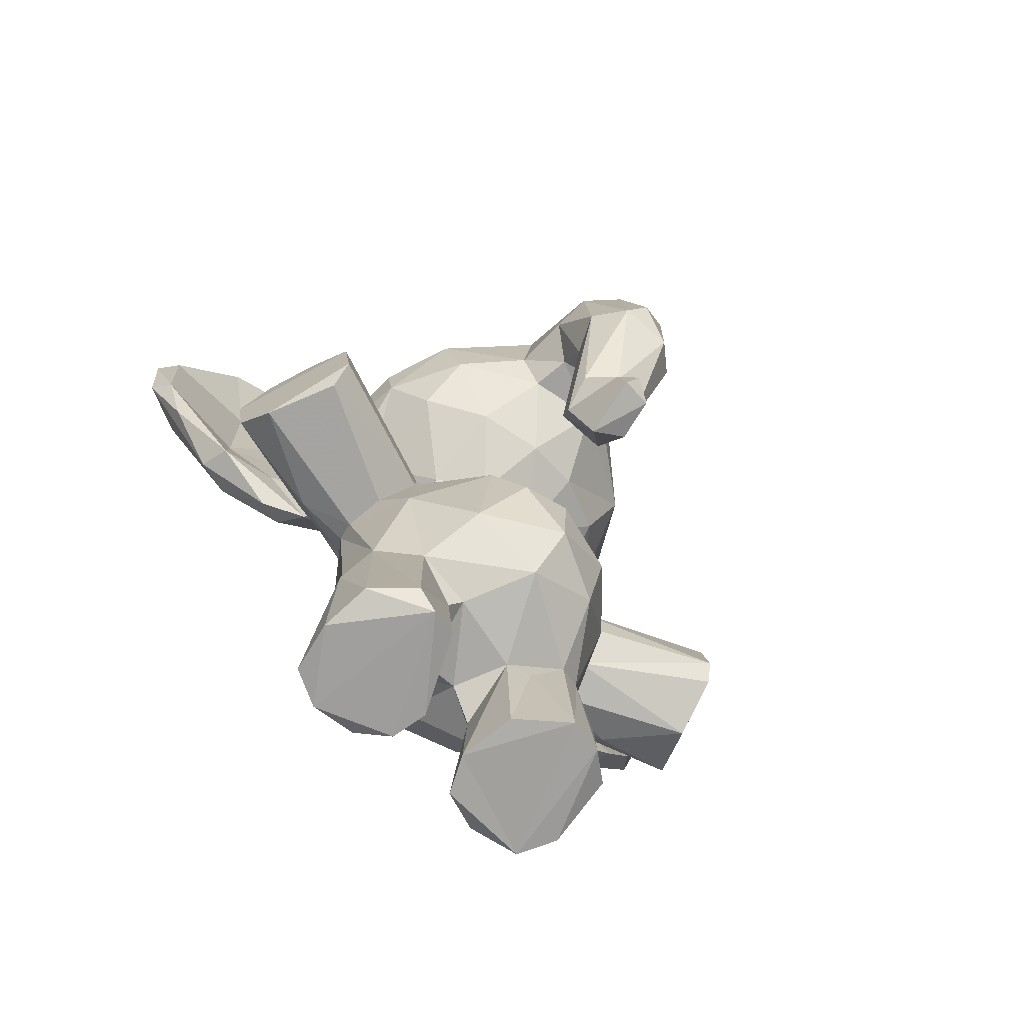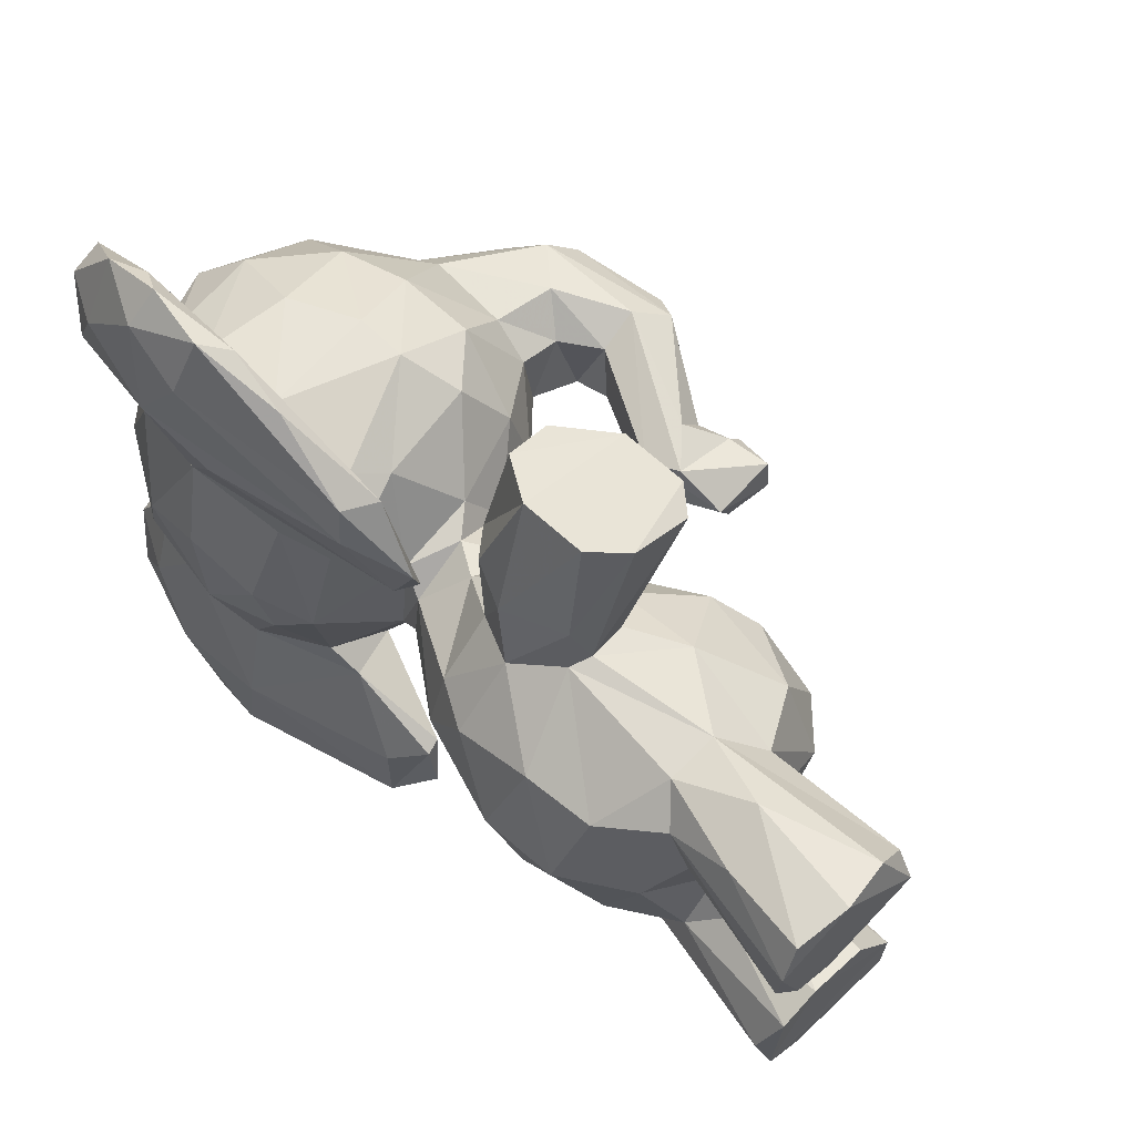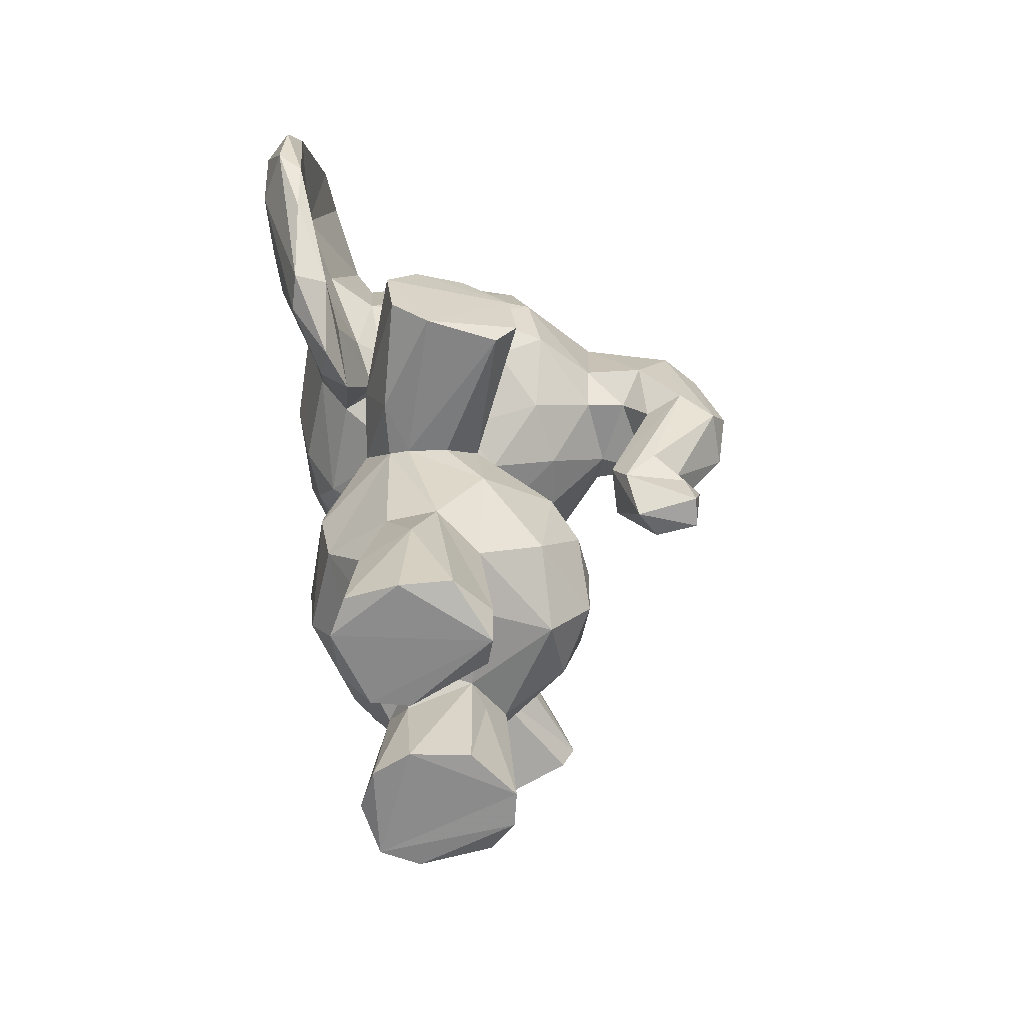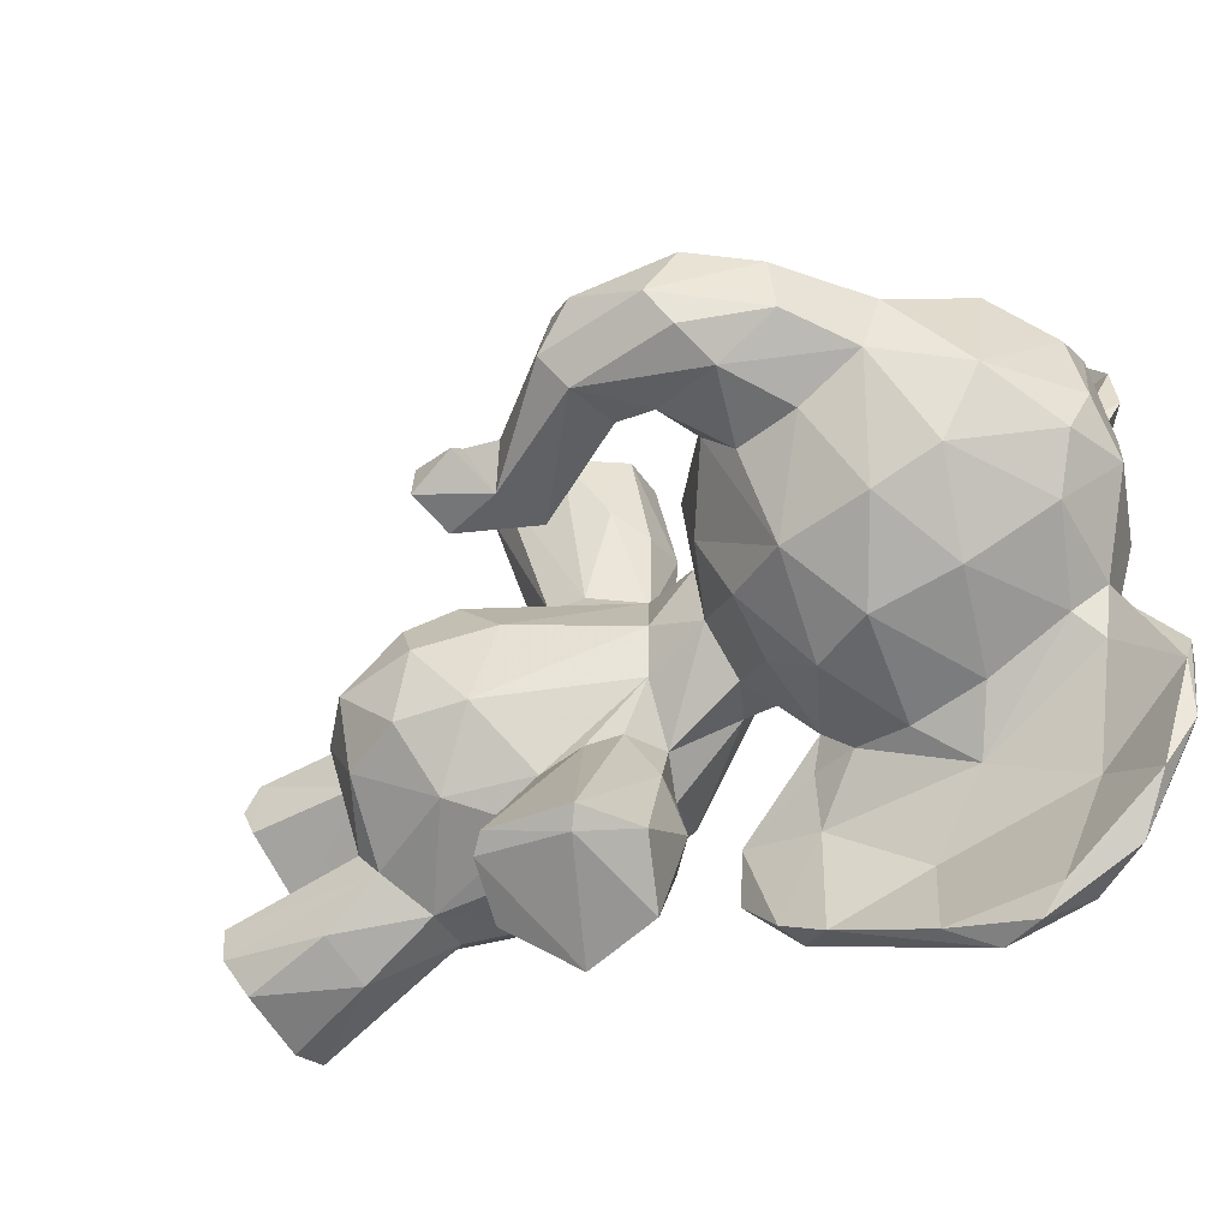
<metadata>
{"format":"obj","ext":"obj","renderer":"f3d","projection":"perspective","resolution":1024,"background":"white","views":[{"elev":-71.0,"azim":48.8,"up":"+Y"},{"elev":63.3,"azim":-41.5,"up":"+Z"},{"elev":-63.3,"azim":7.2,"up":"+Y"},{"elev":-57.2,"azim":127.9,"up":"+Z"}]}
</metadata>
<code>
v 0.096 0.5052 0.2439
v 0.3346 0.6379 0.5235
v 0.3157 0.4749 0.1378
v 0.2265 0.2187 0.5935
v 0.1075 0.1859 0.4476
v 0.05579 0.2594 0.4428
v 0.04657 0.3461 0.4376
v 0.0738 0.4624 0.4457
v 0.07136 0.4117 0.5102
v 0.09603 0.4635 0.512
v 0.09281 0.2436 0.5424
v 0.378 0.3044 0.493
v 0.3504 0.351 0.5239
v 0.2779 0.3015 0.5881
v 0.2675 0.3978 0.5757
v 0.3456 0.4029 0.4523
v 0.127 0.006516 0.2893
v 0.3387 0.181 0.4463
v 0.3382 0.2274 0.53
v 0.189 0.1313 0.4772
v 0.3375 0.9429 0.378
v 0.4053 0.8903 0.4562
v 0.1773 0.9893 0.3693
v 0.1289 0.9736 0.4897
v 0.2022 0.9883 0.5273
v 0.04954 0.9122 0.4774
v 0.02073 0.6785 0.4722
v 0.006936 0.8266 0.4744
v 0.3484 0.6233 0.4477
v 0.2706 0.183 0.5532
v 0.1774 0.3593 0.191
v 0.1418 0.5596 0.4787
v 0.3258 0.8882 0.3105
v 0.1504 0.587 0.5043
v 0.2725 0.5815 0.4697
v 0.2079 0.5679 0.5134
v 0.1912 0.3509 0.6111
v 0.2356 0.3585 0.6029
v 0.1688 0.2152 0.5897
v 0.1426 0.4308 0.6556
v 0.1967 0.4906 0.3304
v 0.1884 0.4439 0.7916
v 0.1677 0.359 0.6064
v 0.2782 0.006255 0.3069
v 0.2376 0.5051 0.648
v 0.171 0.3616 0.668
v 0.2592 0.5118 0.1295
v 0.3112 0.3548 0.7352
v 0.3346 0.3866 0.7352
v 0.1166 0.006625 0.5676
v 0.2184 0.4984 0.7746
v 0.1423 0.158 0.5108
v 0.1184 0.01253 0.5156
v 0.1458 0.007106 0.4812
v 0.09577 0.2233 0.356
v 0.2642 0.161 0.4889
v 0.2798 0.4862 0.6637
v 0.2568 0.1414 0.5037
v 0.2758 0.0141 0.5095
v 0.2882 0.02768 0.565
v 0.2848 0.005709 0.5408
v 0.02183 0.7095 0.6932
v 0.1443 0.1117 0.5965
v 0.204 0.1363 0.6161
v 0.2522 0.01962 0.6099
v 0.1962 0.00728 0.6181
v 0.1369 0.01265 0.6067
v 0.2148 0.4859 0.5579
v 0.1859 0.526 0.5232
v 0.1544 0.4664 0.5698
v 0.2516 0.5112 0.5026
v 0.08948 0.6246 0.5554
v 0.1808 0.638 0.5925
v 0.05858 0.6666 0.5806
v 0.04646 0.8695 0.5688
v 0.09166 0.9239 0.564
v 0.408 0.8399 0.5063
v 0.1219 0.915 0.5877
v 0.1212 0.8538 0.6254
v 0.2329 0.9394 0.5778
v 0.22 0.8494 0.6248
v 0.13 0.7509 0.6449
v 0.322 0.9522 0.5131
v 0.3111 0.8744 0.5895
v 0.3344 0.7982 0.599
v 0.1425 0.655 0.615
v 0.2938 0.6637 0.5915
v 0.2622 0.7181 0.6306
v 0.3486 0.7213 0.5812
v 0.03561 0.7689 0.6011
v 0.08238 0.5107 0.6545
v 0.05549 0.5495 0.7295
v 0.007468 0.7874 0.7264
v 0.06486 0.5567 0.7702
v 0.02882 0.925 0.6656
v 0.01481 0.8689 0.7713
v 0.03993 0.9246 0.7699
v 0.09605 0.9348 0.6235
v 0.1504 0.4643 0.3198
v 0.07726 0.9661 0.7117
v 0.07528 0.9313 0.7773
v 0.1162 0.924 0.305
v 0.148 0.4086 0.1997
v 0.1044 0.5706 0.6895
v 0.07279 0.9682 0.6549
v 0.1968 0.3743 0.7868
v 0.08 0.7718 0.6828
v 0.05302 0.8458 0.7408
v 0.1157 0.6454 0.6368
v 0.1291 0.6132 0.5862
v 0.008313 0.8397 0.1383
v 0.05226 0.867 0.8458
v 0.06631 0.8228 0.8594
v 0.06433 0.6815 0.7444
v 0.07406 0.706 0.8576
v 0.1029 0.5439 0.7612
v 0.1684 0.007886 0.2668
v 0.1112 0.5078 0.6345
v 0.09492 0.4951 0.6873
v 0.5119 0.7836 0.5037
v 0.5481 0.7725 0.4697
v 0.5631 0.6391 0.479
v 0.4737 0.7327 0.516
v 0.4049 0.7394 0.5178
v 0.514 0.4949 0.4608
v 0.2397 0.8453 0.2593
v 0.4796 0.532 0.4825
v 0.5233 0.6595 0.5048
v 0.4419 0.4928 0.4787
v 0.4474 0.6948 0.4837
v 0.4781 0.6517 0.4867
v 0.5246 0.4462 0.4583
v 0.4017 0.6944 0.4908
v 0.2368 0.5951 0.5242
v 0.2737 0.1722 0.3467
v 0.4982 0.8327 0.4546
v 0.5055 0.5326 0.4493
v 0.5779 0.6707 0.4565
v 0.007079 0.7562 0.5003
v 0.4246 0.5281 0.4709
v 0.4523 0.4409 0.4481
v 0.2995 0.4593 0.1253
v 0.1941 0.4735 0.09965
v 0.106 0.594 0.2176
v 0.2624 0.5842 0.3897
v 0.07906 0.9698 0.2169
v 0.05294 0.7925 0.8798
v 0.04704 0.7267 0.873
v 0.1819 0.1531 0.4322
v 0.5352 0.6381 0.3846
v 0.1501 0.3721 0.2841
v 0.1571 0.4746 0.6749
v 0.186 0.5012 0.6709
v 0.2554 0.134 0.3806
v 0.1365 0.7155 0.2438
v 0.2725 0.5076 0.7524
v 0.4759 0.6441 0.3999
v 0.3263 0.4577 0.7392
v 0.08935 0.9281 0.2998
v 0.2539 0.1177 0.285
v 0.2611 0.4385 0.5706
v 0.471 0.4459 0.414
v 0.249 0.01723 0.2723
v 0.0661 0.3124 0.3606
v 0.3438 0.3658 0.3606
v 0.384 0.3226 0.4367
v 0.3658 0.2911 0.3642
v 0.3831 0.2322 0.4394
v 0.3439 0.2185 0.367
v 0.3006 0.3 0.3062
v 0.2419 0.1529 0.4043
v 0.2693 0.5237 0.4286
v 0.2542 0.9925 0.4821
v 0.2363 0.9968 0.4033
v 0.4057 0.8669 0.3911
v 0.006871 0.7467 0.3884
v 0.01379 0.8485 0.4034
v 0.0537 0.6247 0.443
v 0.3411 0.6311 0.3833
v 0.1487 0.5462 0.39
v 0.1324 0.5561 0.4286
v 0.1382 0.5855 0.3943
v 0.1895 0.3508 0.2712
v 0.2367 0.3589 0.2807
v 0.2078 0.2161 0.2855
v 0.1867 0.3869 0.09582
v 0.1508 0.4623 0.2103
v 0.1397 0.187 0.3226
v 0.1152 0.2934 0.3043
v 0.1321 0.415 0.3055
v 0.02092 0.8897 0.2192
v 0.3208 0.3652 0.1426
v 0.2655 0.3906 0.3037
v 0.2506 0.5082 0.3778
v 0.1533 0.2044 0.304
v 0.113 0.01901 0.3444
v 0.1415 0.1542 0.3663
v 0.1687 0.1218 0.3989
v 0.1348 0.005738 0.3926
v 0.2599 0.4396 0.3144
v 0.2622 0.191 0.3169
v 0.2856 0.008231 0.3452
v 0.243 0.0109 0.3993
v 0.1938 0.1195 0.2649
v 0.2394 0.4707 0.3295
v 0.08128 0.4377 0.3721
v 0.07586 0.6355 0.3367
v 0.08658 0.6056 0.304
v 0.03697 0.8304 0.2989
v 0.1433 0.6255 0.3017
v 0.2402 0.6353 0.2989
v 0.04167 0.7263 0.2856
v 0.06191 0.8987 0.3233
v 0.2168 0.9389 0.3038
v 0.3362 0.8167 0.2893
v 0.1357 0.7979 0.2446
v 0.1352 0.6551 0.2636
v 0.2318 0.6821 0.2595
v 0.2555 0.753 0.2471
v 0.1267 0.6049 0.2759
v 0.337 0.7185 0.2916
v 0.308 0.6479 0.3159
v 0.06553 0.5408 0.2179
v 0.01588 0.7245 0.1698
v 0.02918 0.9321 0.1717
v 0.1332 0.4113 0.5803
v 0.06495 0.5397 0.1349
v 0.022 0.8072 0.03775
v 0.01517 0.7404 0.06974
v 0.05194 0.9577 0.2246
v 0.0634 0.9503 0.1347
v 0.1295 0.8881 0.2778
v 0.08659 0.7555 0.2077
v 0.05368 0.8502 0.1458
v 0.06417 0.6823 0.1392
v 0.08334 0.9631 0.1892
v 0.0716 0.9145 0.08527
v 0.06655 0.8018 0.02386
v 0.07726 0.6843 0.03752
v 0.1026 0.5369 0.1293
v 0.09698 0.5836 0.09282
v 0.1132 0.5107 0.2494
v 0.09714 0.4956 0.1914
v 0.3351 0.3843 0.1512
v 0.4045 0.7932 0.3635
v 0.4817 0.8294 0.3962
v 0.5313 0.7527 0.3797
v 0.4817 0.7607 0.3663
v 0.482 0.5103 0.4052
v 0.5307 0.4954 0.4391
v 0.4018 0.7236 0.3689
v 0.4688 0.6846 0.3893
v 0.4245 0.5234 0.412
v 0.5216 0.4406 0.4235
v 0.2503 0.9764 0.3455
v 0.5615 0.7413 0.411
v 0.5651 0.6249 0.4176
v 0.412 0.6928 0.4094
v 0.02881 0.6598 0.4187
v 0.1395 0.1833 0.5592
v 0.04419 0.8695 0.04371
v 0.0592 0.7718 0.00203
v 0.04614 0.7245 0.01134
v 0.2006 0.5782 0.3661
v 0.1775 0.007867 0.411
v 0.1794 0.4975 0.213
v 0.225 0.5031 0.2521
v 0.07936 0.321 0.5454
v 0.07145 0.6416 0.832
v 0.02106 0.7963 0.8468
v 0.2555 0.339 0.129
v 0.2368 0.3467 0.7724
v 0.257 0.7726 0.6353
v 0.09936 0.9034 0.2566
v 0.08245 0.9419 0.3958
v 0.0171 0.7315 0.8157
v 0.1877 0.007467 0.4716
f 224 229 227
f 21 173 83
f 82 273 81
f 126 219 216
f 147 113 112
f 170 169 201
f 176 212 259
f 260 63 39
f 17 202 265
f 46 106 40
f 86 73 88
f 52 54 53
f 61 277 59
f 61 66 50
f 171 18 56
f 75 105 76
f 238 235 239
f 41 205 267
f 199 197 196
f 218 219 221
f 26 75 76
f 264 145 41
f 42 158 51
f 28 75 26
f 180 206 181
f 29 133 2
f 275 26 24
f 264 182 210
f 90 28 139
f 20 149 56
f 195 188 189
f 107 98 108
f 135 202 201
f 62 93 90
f 90 93 75
f 192 186 142
f 40 152 70
f 84 273 85
f 43 226 268
f 22 77 120
f 95 96 97
f 144 240 241
f 139 27 90
f 157 140 131
f 66 65 64
f 176 209 212
f 140 157 253
f 266 143 187
f 187 143 103
f 81 273 84
f 49 161 158
f 183 271 184
f 246 22 136
f 189 151 183
f 212 224 208
f 219 126 215
f 276 94 148
f 94 269 148
f 93 92 276
f 71 35 36
f 62 92 93
f 91 92 62
f 110 109 104
f 11 6 5
f 8 9 10
f 9 7 268
f 16 13 166
f 12 13 19
f 19 13 14
f 149 52 5
f 8 10 32
f 177 28 26
f 176 139 28
f 27 259 178
f 151 31 183
f 182 181 32
f 34 182 32
f 132 141 254
f 38 37 14
f 146 236 231
f 226 43 46
f 258 252 130
f 11 43 268
f 226 9 268
f 226 10 9
f 94 276 92
f 48 38 15
f 52 53 260
f 202 154 203
f 272 158 42
f 11 260 39
f 58 56 30
f 60 59 58
f 17 204 117
f 65 60 4
f 60 65 61
f 66 61 65
f 5 52 11
f 125 250 249
f 126 214 33
f 56 18 30
f 19 30 18
f 71 68 161
f 69 68 71
f 73 110 72
f 178 72 74
f 79 81 80
f 41 145 194
f 73 86 110
f 88 89 85
f 134 87 73
f 17 195 204
f 75 93 95
f 94 92 119
f 112 96 270
f 98 78 76
f 76 105 98
f 100 98 105
f 7 6 268
f 75 95 105
f 97 100 105
f 43 37 46
f 95 97 105
f 152 40 42
f 201 44 160
f 107 108 114
f 104 118 110
f 91 62 90
f 108 101 113
f 101 112 113
f 242 220 210
f 118 104 116
f 129 141 132
f 170 193 165
f 114 108 115
f 31 271 183
f 118 119 91
f 136 22 120
f 92 91 119
f 116 94 119
f 30 4 60
f 226 70 10
f 127 128 129
f 102 214 232
f 124 133 130
f 128 123 131
f 123 130 131
f 129 125 127
f 129 132 125
f 34 73 72
f 134 35 2
f 87 134 2
f 76 25 24
f 171 154 135
f 122 257 138
f 120 121 136
f 258 130 133
f 162 254 141
f 140 141 129
f 3 47 267
f 214 126 232
f 111 229 224
f 160 163 204
f 103 143 186
f 186 31 103
f 151 190 103
f 250 254 249
f 148 115 147
f 116 269 94
f 270 148 147
f 191 225 111
f 32 69 36
f 20 277 54
f 20 58 277
f 202 135 154
f 73 87 88
f 68 57 161
f 53 50 260
f 156 158 57
f 159 213 102
f 188 196 197
f 164 55 6
f 166 168 167
f 169 167 168
f 169 170 167
f 169 135 201
f 109 110 86
f 135 169 18
f 5 55 197
f 109 114 104
f 174 173 21
f 219 218 155
f 176 259 27
f 258 29 179
f 181 182 180
f 116 119 118
f 183 185 189
f 189 185 195
f 151 189 206
f 192 184 271
f 271 31 186
f 84 80 81
f 244 193 184
f 22 246 175
f 194 193 200
f 165 193 194
f 90 74 91
f 198 149 197
f 199 198 197
f 199 196 17
f 225 231 261
f 44 163 160
f 55 188 197
f 160 185 201
f 204 163 117
f 117 163 44
f 205 41 194
f 46 272 106
f 178 259 207
f 176 177 209
f 3 244 142
f 73 34 134
f 235 238 234
f 221 219 215
f 178 182 34
f 1 208 223
f 1 223 227
f 111 224 191
f 108 98 100
f 229 263 227
f 159 236 146
f 236 159 102
f 159 230 213
f 232 274 102
f 29 258 133
f 233 232 216
f 233 216 155
f 16 165 172
f 237 236 234
f 21 33 255
f 242 240 144
f 149 20 52
f 242 1 243
f 42 153 152
f 46 37 272
f 175 248 245
f 175 246 248
f 248 246 247
f 247 256 150
f 247 150 248
f 66 64 67
f 162 249 254
f 153 45 68
f 252 150 157
f 253 249 162
f 215 175 245
f 113 147 115
f 221 215 245
f 242 243 240
f 138 257 256
f 157 131 252
f 251 252 258
f 249 253 150
f 224 212 209
f 132 254 250
f 261 237 262
f 174 25 173
f 144 233 217
f 145 172 194
f 264 180 182
f 4 37 43
f 204 185 160
f 217 220 144
f 149 198 171
f 203 171 265
f 203 154 171
f 47 143 266
f 47 266 267
f 193 244 200
f 44 17 117
f 200 244 3
f 170 184 193
f 197 149 5
f 77 84 85
f 274 234 236
f 125 132 250
f 82 81 79
f 144 235 233
f 265 198 199
f 164 189 55
f 137 122 127
f 213 209 177
f 186 143 142
f 107 114 109
f 187 103 190
f 97 112 101
f 89 133 124
f 214 255 33
f 102 275 23
f 12 19 168
f 237 231 236
f 80 84 83
f 161 49 15
f 218 222 211
f 267 205 3
f 203 265 202
f 120 122 121
f 12 168 166
f 107 79 98
f 198 265 171
f 178 207 182
f 7 8 206
f 11 268 6
f 108 113 115
f 242 208 1
f 9 8 7
f 206 190 151
f 217 210 220
f 251 221 245
f 131 140 128
f 162 141 253
f 22 21 83
f 228 261 262
f 115 148 269
f 121 138 256
f 255 174 21
f 36 34 32
f 82 79 107
f 263 262 239
f 213 275 102
f 23 255 214
f 63 260 50
f 256 257 150
f 227 263 241
f 191 209 213
f 79 78 98
f 2 133 89
f 228 225 261
f 60 58 30
f 217 218 210
f 71 36 69
f 209 191 224
f 97 101 100
f 241 240 227
f 233 235 234
f 274 232 233
f 118 91 72
f 265 199 17
f 261 231 237
f 196 188 195
f 122 138 121
f 57 45 156
f 8 181 206
f 177 26 275
f 126 216 232
f 42 106 272
f 266 187 99
f 17 196 195
f 7 206 164
f 96 93 270
f 102 23 214
f 104 114 116
f 13 12 166
f 202 17 44
f 6 55 5
f 179 221 258
f 14 30 19
f 122 128 127
f 262 238 239
f 111 225 228
f 48 37 38
f 25 80 83
f 258 221 251
f 76 78 25
f 39 43 11
f 43 39 4
f 276 270 93
f 134 36 35
f 38 14 15
f 57 158 161
f 137 249 257
f 262 263 228
f 255 23 174
f 207 210 182
f 123 77 124
f 177 176 28
f 89 87 2
f 228 229 111
f 147 112 270
f 13 71 15
f 157 150 253
f 200 205 194
f 161 15 71
f 116 114 115
f 71 13 16
f 22 175 21
f 48 272 37
f 146 231 230
f 165 167 170
f 25 83 173
f 164 206 189
f 227 243 1
f 77 83 84
f 42 51 153
f 156 153 51
f 231 225 230
f 99 180 41
f 123 120 77
f 3 142 47
f 56 149 171
f 270 276 148
f 150 257 249
f 185 183 184
f 52 20 54
f 78 79 80
f 207 212 208
f 16 166 165
f 50 66 67
f 206 99 190
f 143 47 142
f 223 208 224
f 221 179 222
f 109 82 107
f 155 217 233
f 64 63 67
f 272 48 49
f 211 222 145
f 109 86 82
f 239 241 263
f 88 273 82
f 208 242 210
f 158 156 51
f 158 272 49
f 108 100 101
f 206 180 99
f 267 99 41
f 88 87 89
f 243 227 240
f 128 122 120
f 31 151 103
f 155 216 219
f 69 10 70
f 236 102 274
f 205 200 3
f 248 252 251
f 186 192 271
f 153 68 70
f 159 146 230
f 99 267 266
f 45 57 68
f 95 93 96
f 24 174 23
f 70 226 40
f 177 275 213
f 36 134 34
f 164 6 7
f 15 49 48
f 178 74 27
f 215 126 33
f 123 128 120
f 27 139 176
f 237 238 262
f 44 201 202
f 33 175 215
f 166 167 165
f 85 89 124
f 4 64 65
f 30 14 4
f 69 32 10
f 71 172 35
f 244 184 192
f 192 142 244
f 227 223 224
f 235 241 239
f 185 204 195
f 4 39 64
f 63 64 39
f 137 125 249
f 71 16 172
f 24 25 174
f 35 172 145
f 188 55 189
f 171 135 18
f 248 150 252
f 168 19 18
f 96 112 97
f 191 230 225
f 116 115 269
f 264 210 211
f 41 180 264
f 124 130 123
f 260 11 52
f 228 263 229
f 226 46 40
f 211 210 218
f 110 118 72
f 69 70 68
f 21 175 33
f 181 8 32
f 242 144 220
f 14 13 15
f 190 99 187
f 88 82 86
f 277 61 54
f 14 37 4
f 153 70 152
f 168 18 169
f 201 185 170
f 234 238 237
f 45 153 156
f 74 90 27
f 72 91 74
f 172 165 194
f 124 77 85
f 233 234 274
f 248 251 245
f 241 235 144
f 125 137 127
f 50 53 54
f 256 247 246
f 222 179 145
f 72 178 34
f 83 77 22
f 264 211 145
f 140 253 141
f 24 23 275
f 50 67 63
f 213 230 191
f 212 207 259
f 78 80 25
f 59 277 58
f 184 170 185
f 252 131 130
f 59 60 61
f 50 54 61
f 2 35 29
f 40 106 42
f 208 210 207
f 140 129 128
f 155 218 217
f 122 137 257
f 58 20 56
f 222 218 221
f 90 75 28
f 256 246 136
f 85 273 88
f 179 29 145
f 145 29 35
f 26 76 24
f 121 256 136

</code>
